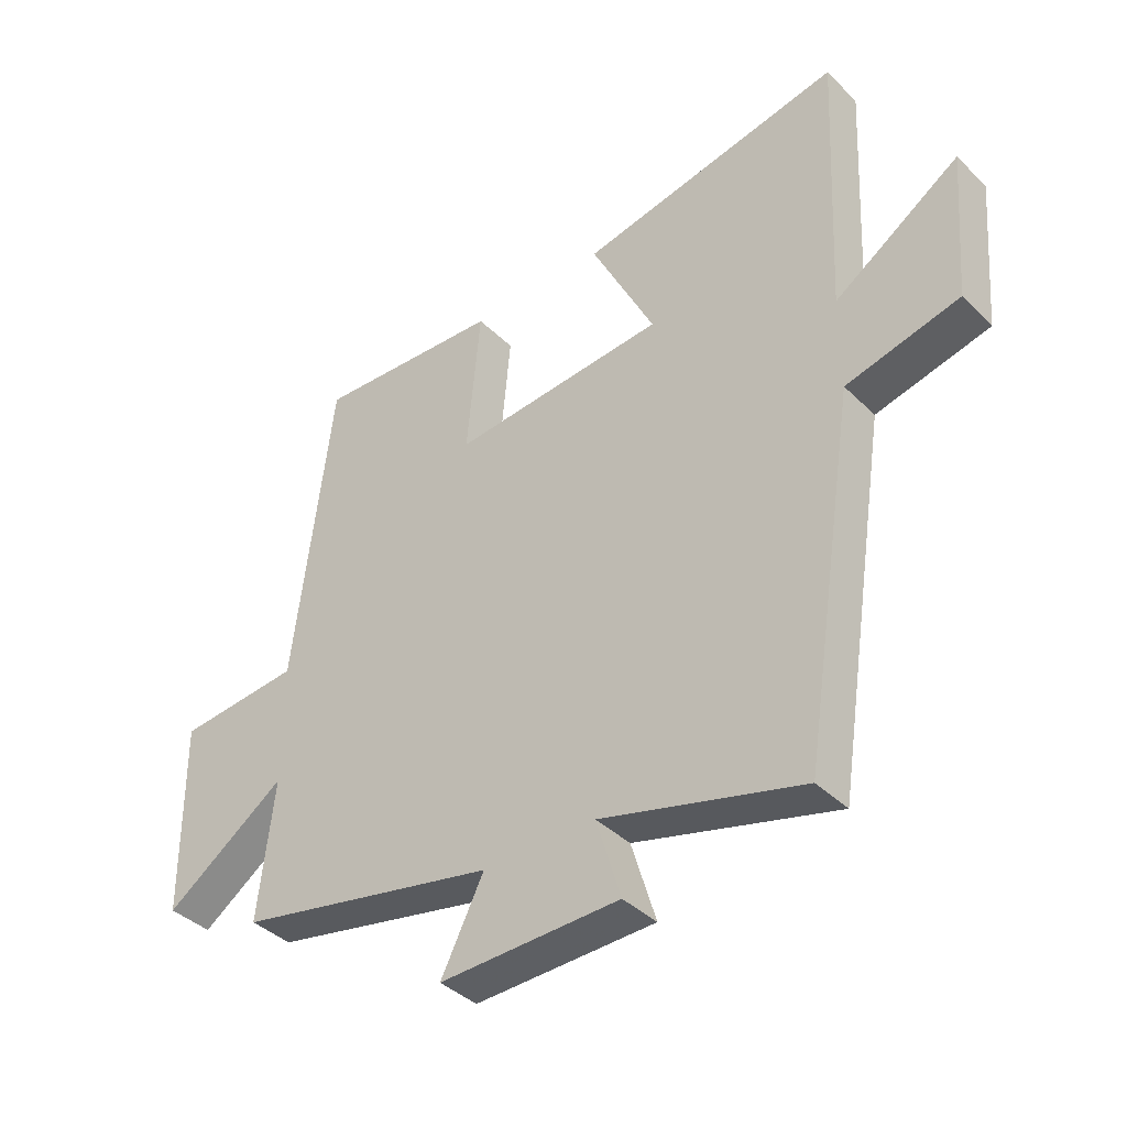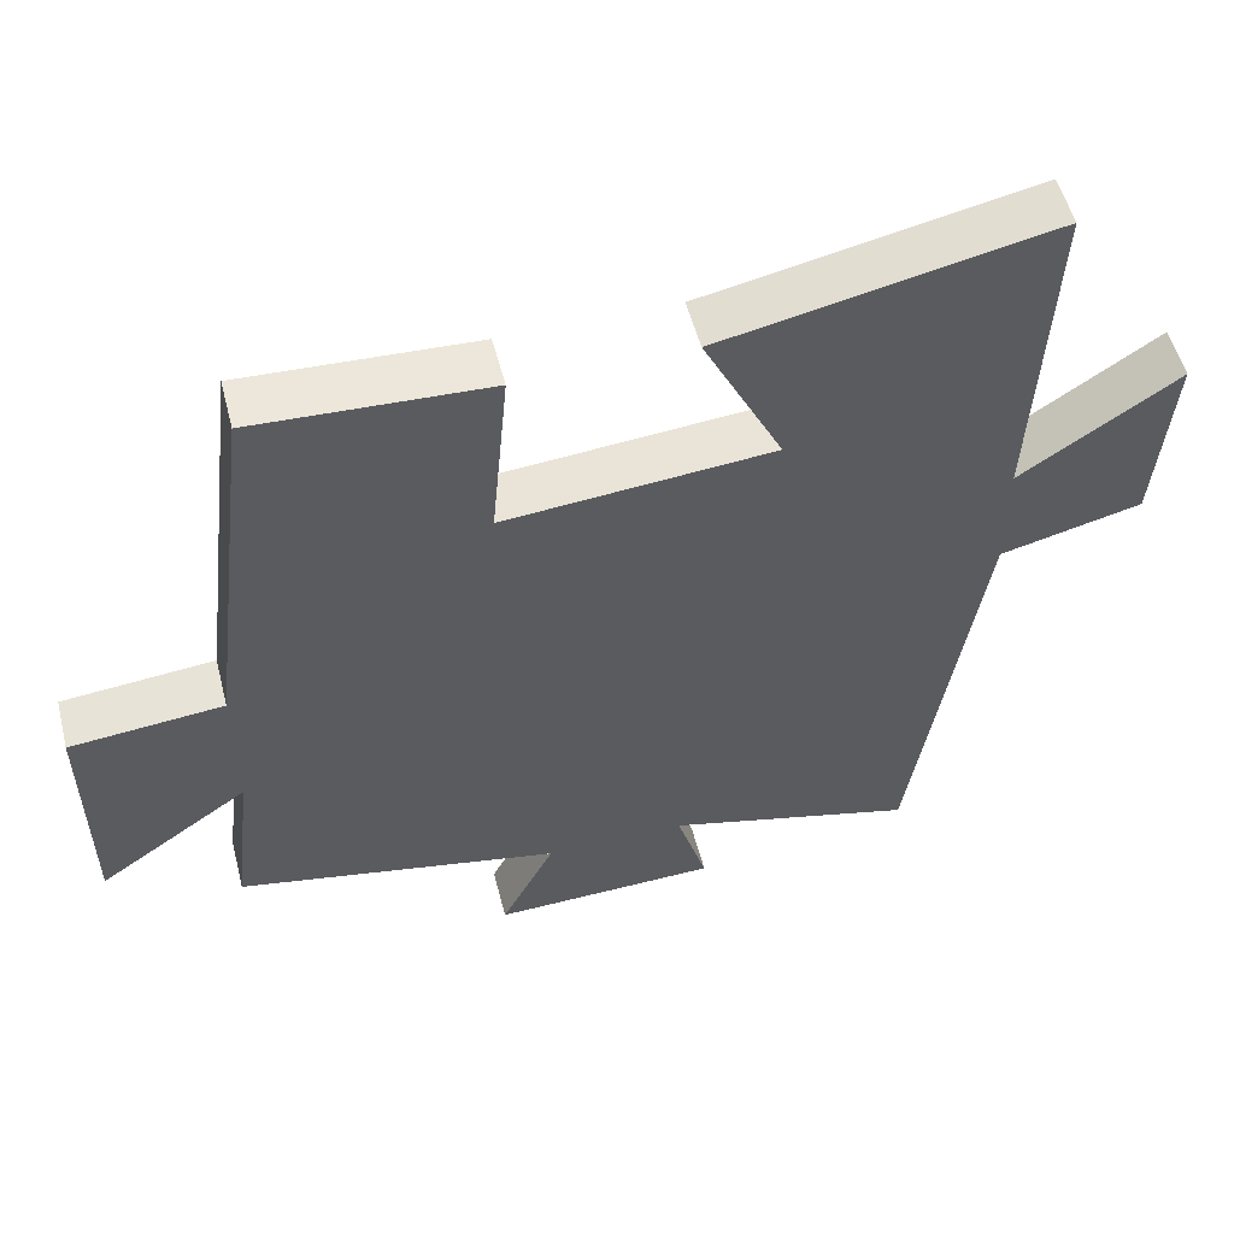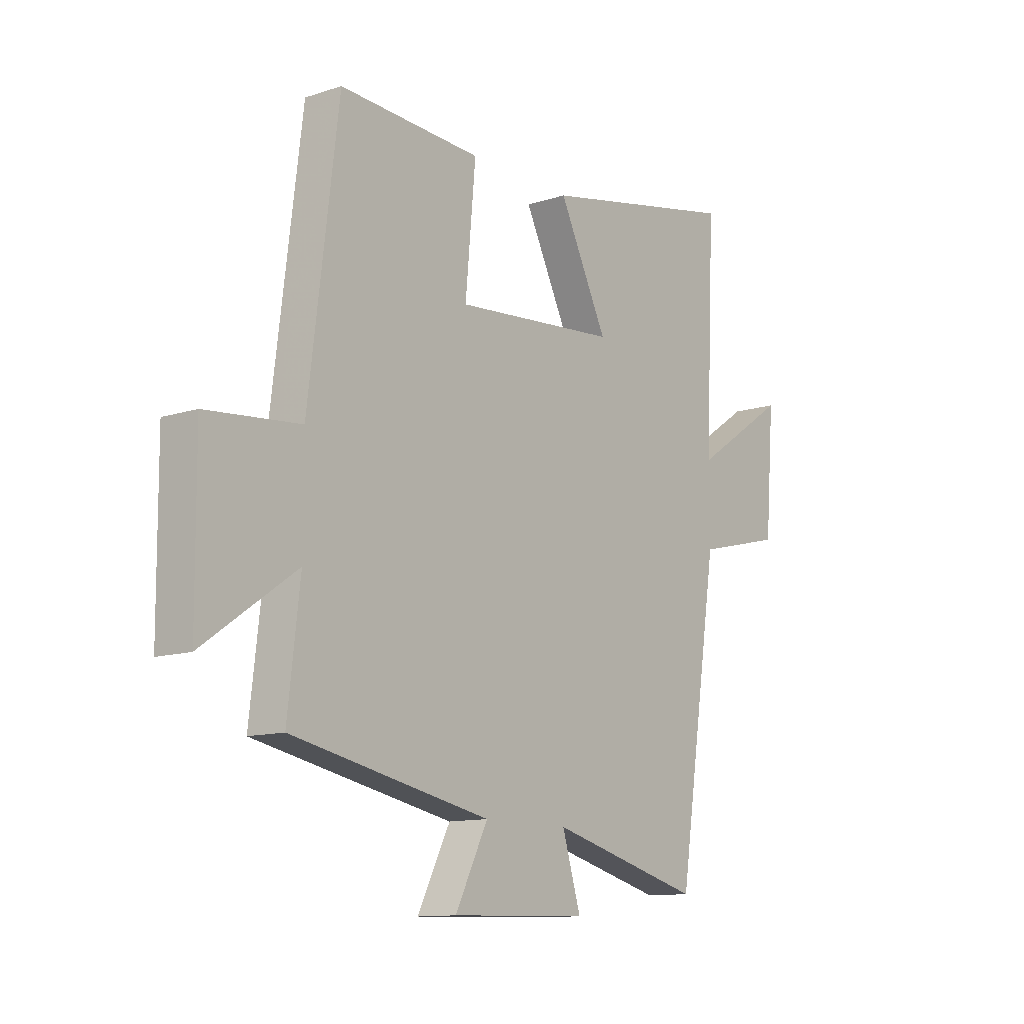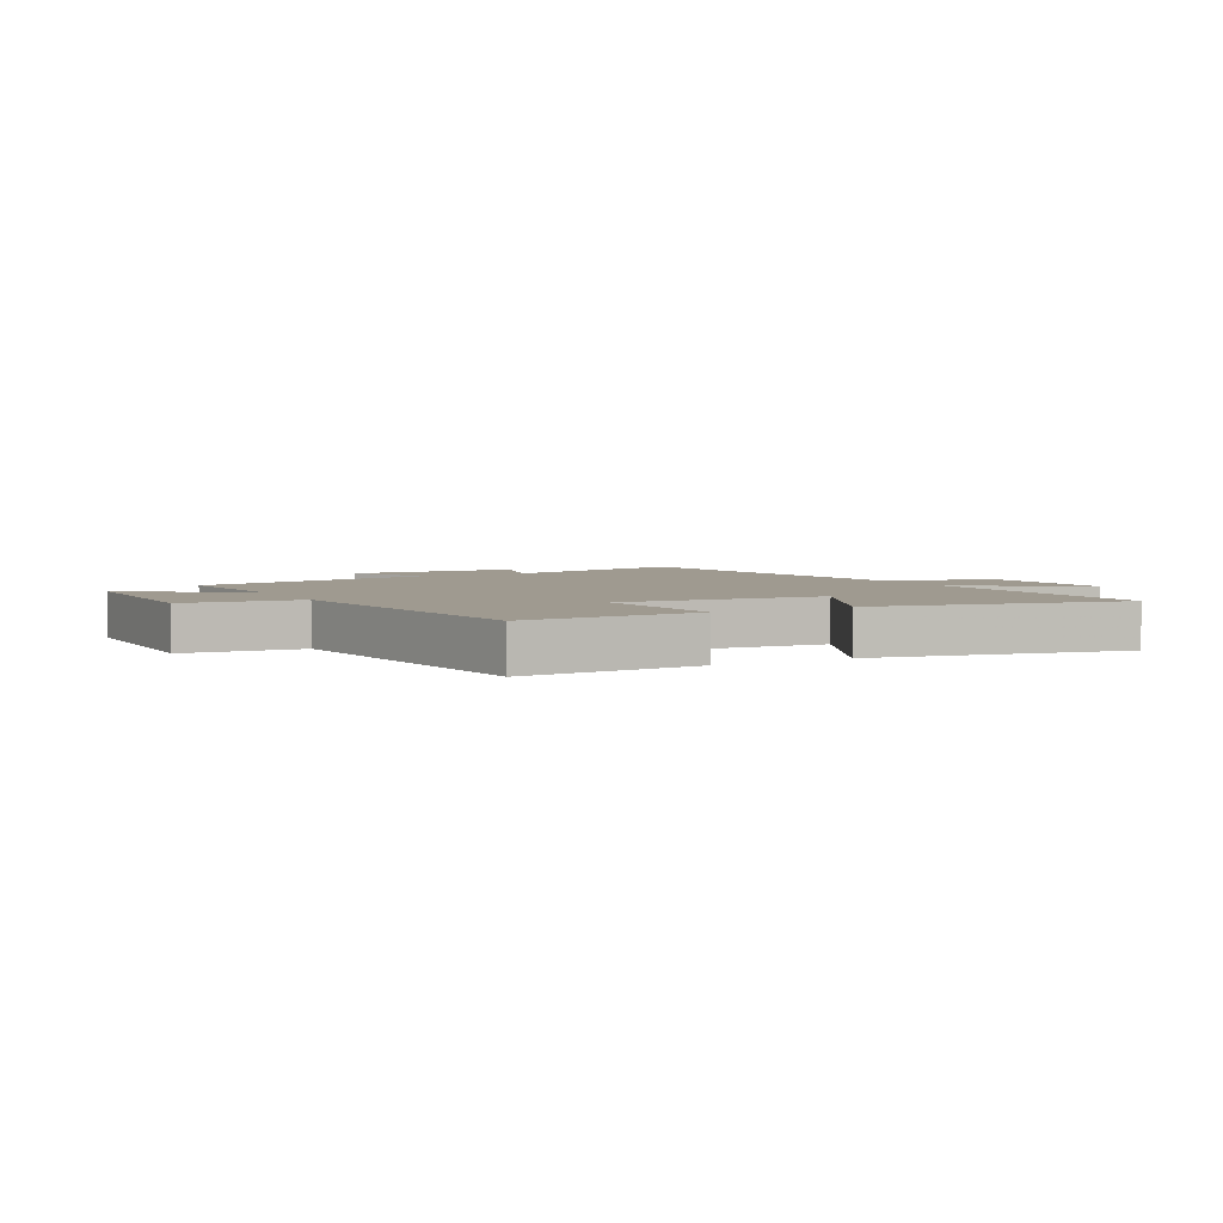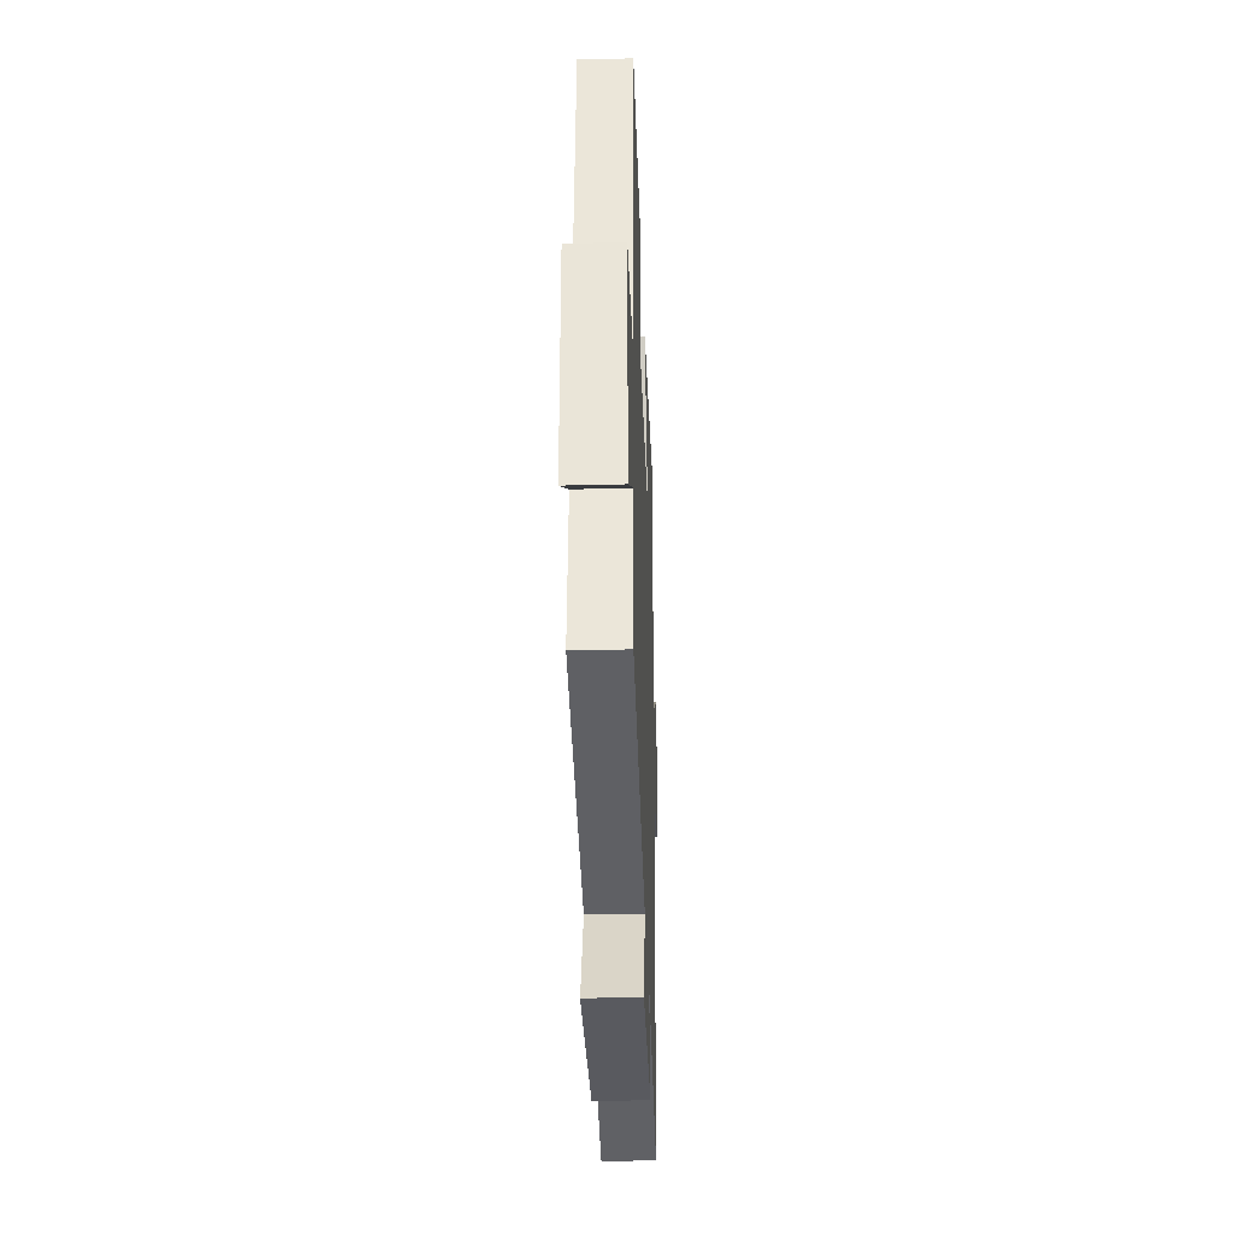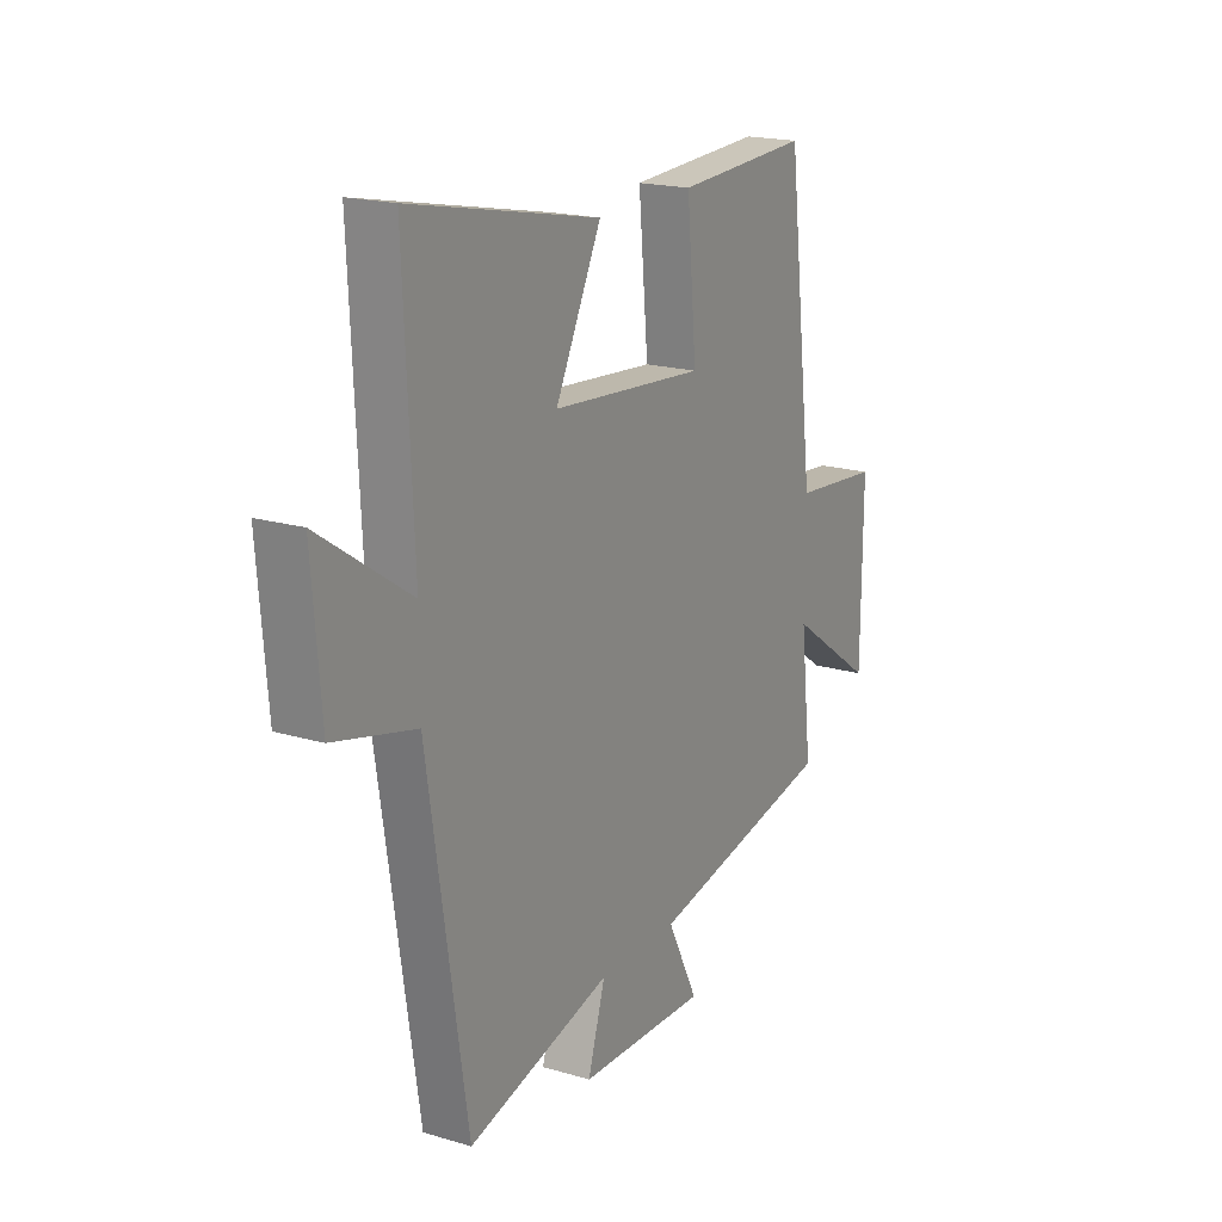
<metadata>
{"format":"obj","ext":"obj","renderer":"f3d","projection":"perspective","resolution":1024,"background":"white","views":[{"elev":-39.0,"azim":39.6,"up":"+Z"},{"elev":53.8,"azim":-14.3,"up":"+Z"},{"elev":-12.0,"azim":-52.1,"up":"+Z"},{"elev":3.9,"azim":-28.3,"up":"+Y"},{"elev":-33.4,"azim":-88.0,"up":"+Z"},{"elev":18.9,"azim":119.4,"up":"+Z"}]}
</metadata>
<code>
v 0.521 0.07 0.588
v 0.5 0.07 0.143
v 0.705 0.07 0.281
v 0.685 0.07 0.035
v 0.5 0.07 -0.011
v 0.411 0.07 -0.587
v 0.083 0.07 -0.5
v 0.123 0.07 -0.631
v -0.171 0.07 -0.639
v -0.101 0.07 -0.5
v -0.526 0.07 -0.414
v -0.5 0.07 -0.189
v -0.698 0.07 -0.328
v -0.7 0.07 -0.012
v -0.5 0.07 0.007
v -0.437 0.07 0.515
v -0.133 0.07 0.5
v -0.155 0.07 0.26
v 0.195 0.07 0.29
v 0.091 0.07 0.5
v 0.521 0 0.588
v 0.5 0 0.143
v 0.705 0 0.281
v 0.685 0 0.035
v 0.5 0 -0.011
v 0.411 0 -0.587
v 0.083 0 -0.5
v 0.123 0 -0.631
v -0.171 0 -0.639
v -0.101 0 -0.5
v -0.526 0 -0.414
v -0.5 0 -0.189
v -0.698 0 -0.328
v -0.7 0 -0.012
v -0.5 0 0.007
v -0.437 0 0.515
v -0.133 0 0.5
v -0.155 0 0.26
v 0.195 0 0.29
v 0.091 0 0.5
f 19 20 1 2
f 18 19 2
f 15 16 17 18
f 15 18 2
f 12 13 14 15
f 12 15 2
f 10 11 12 2
f 7 8 9 10
f 7 10 2 3
f 5 6 7
f 5 7 3
f 3 4 5
f 22 21 40 39
f 22 39 38
f 38 37 36 35
f 22 38 35
f 35 34 33 32
f 22 35 32
f 22 32 31 30
f 30 29 28 27
f 23 22 30 27
f 27 26 25
f 23 27 25
f 25 24 23
f 1 21 22 2
f 2 22 23 3
f 3 23 24 4
f 4 24 25 5
f 5 25 26 6
f 6 26 27 7
f 7 27 28 8
f 8 28 29 9
f 9 29 30 10
f 10 30 31 11
f 11 31 32 12
f 12 32 33 13
f 13 33 34 14
f 14 34 35 15
f 15 35 36 16
f 16 36 37 17
f 17 37 38 18
f 18 38 39 19
f 19 39 40 20
f 20 40 21 1

</code>
